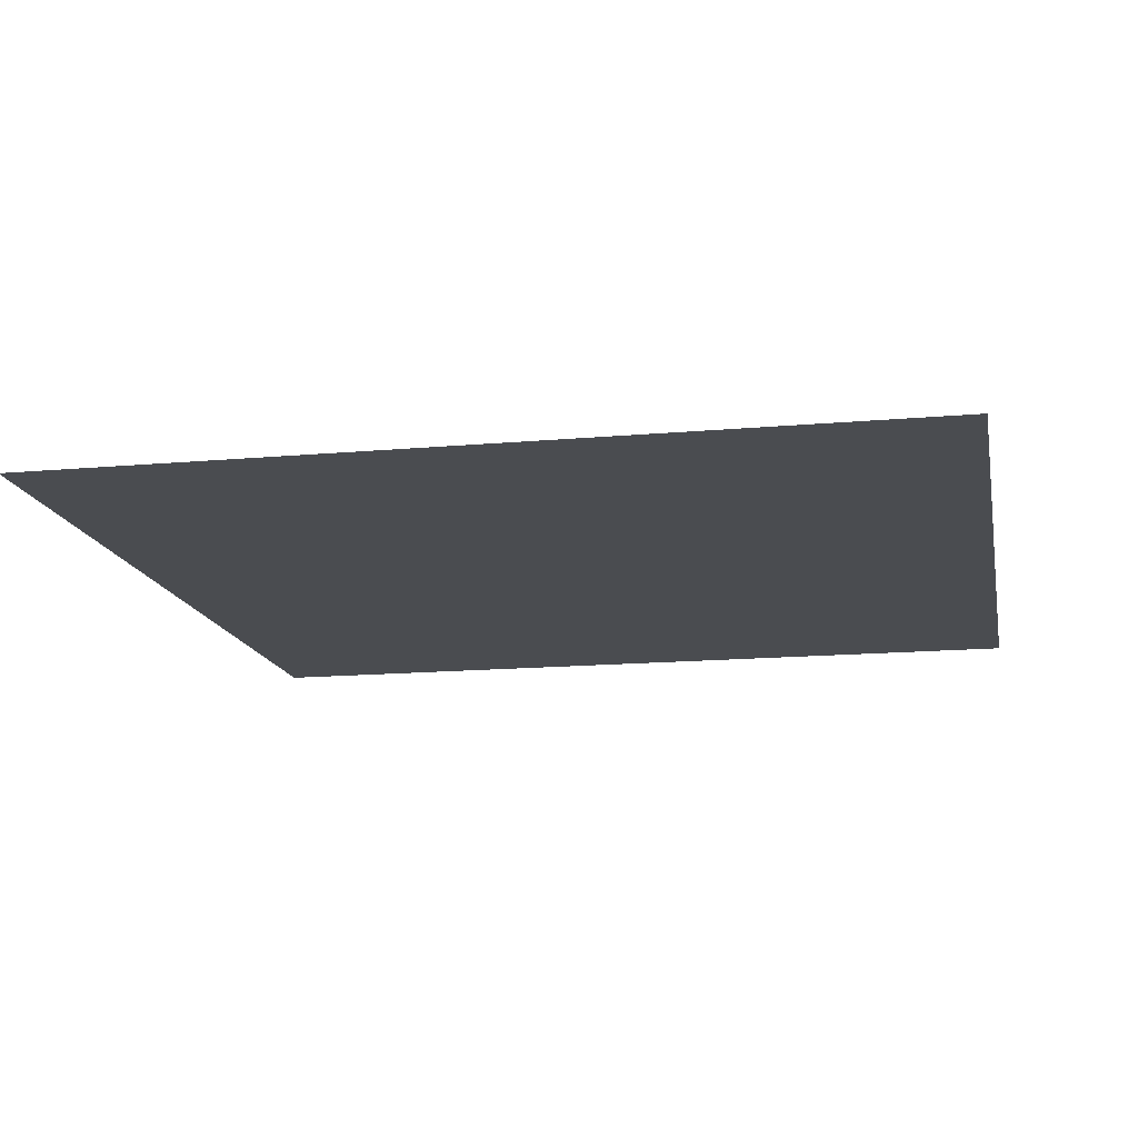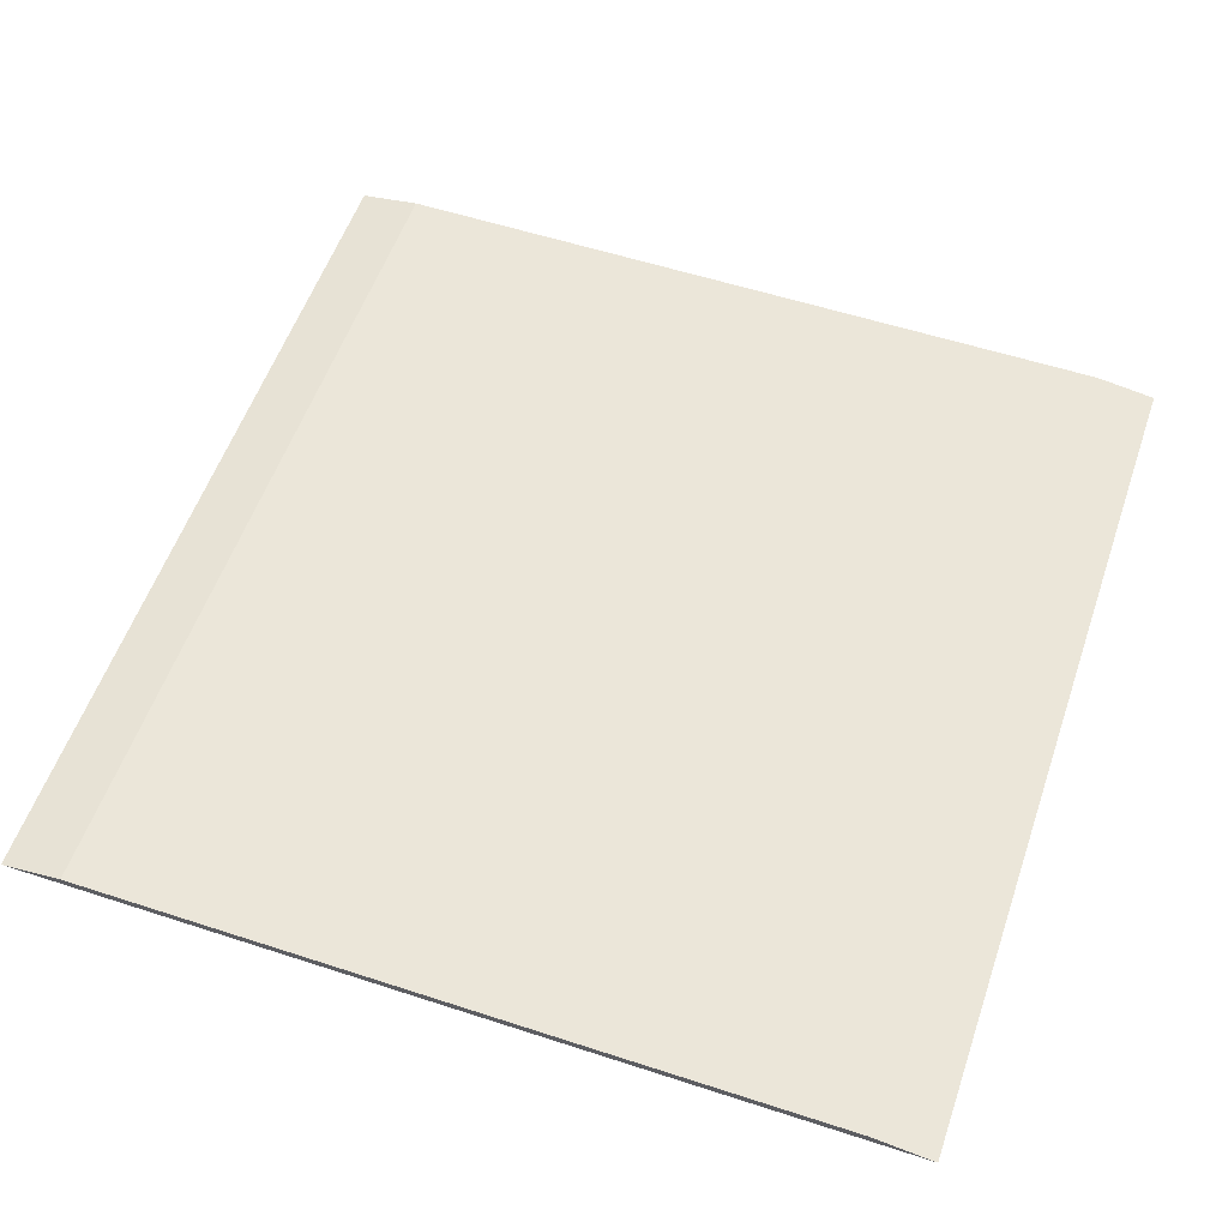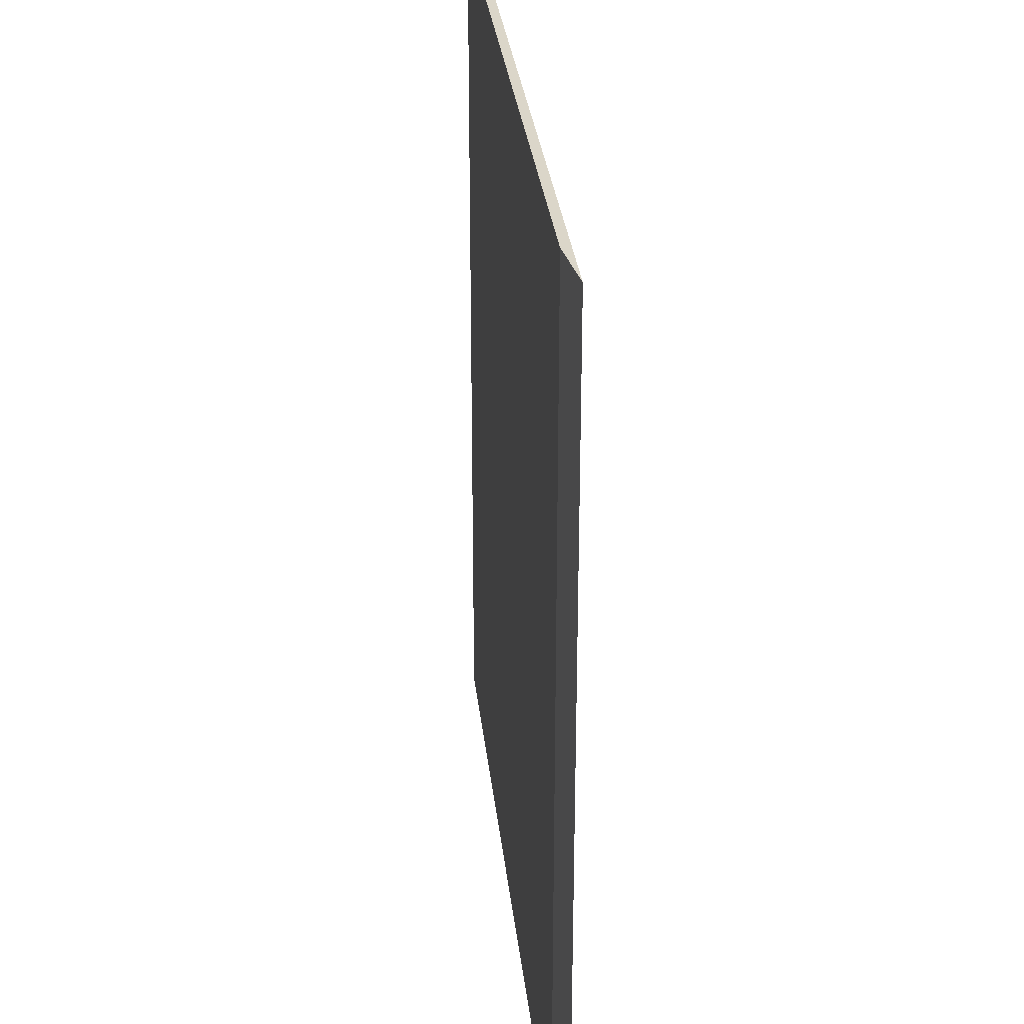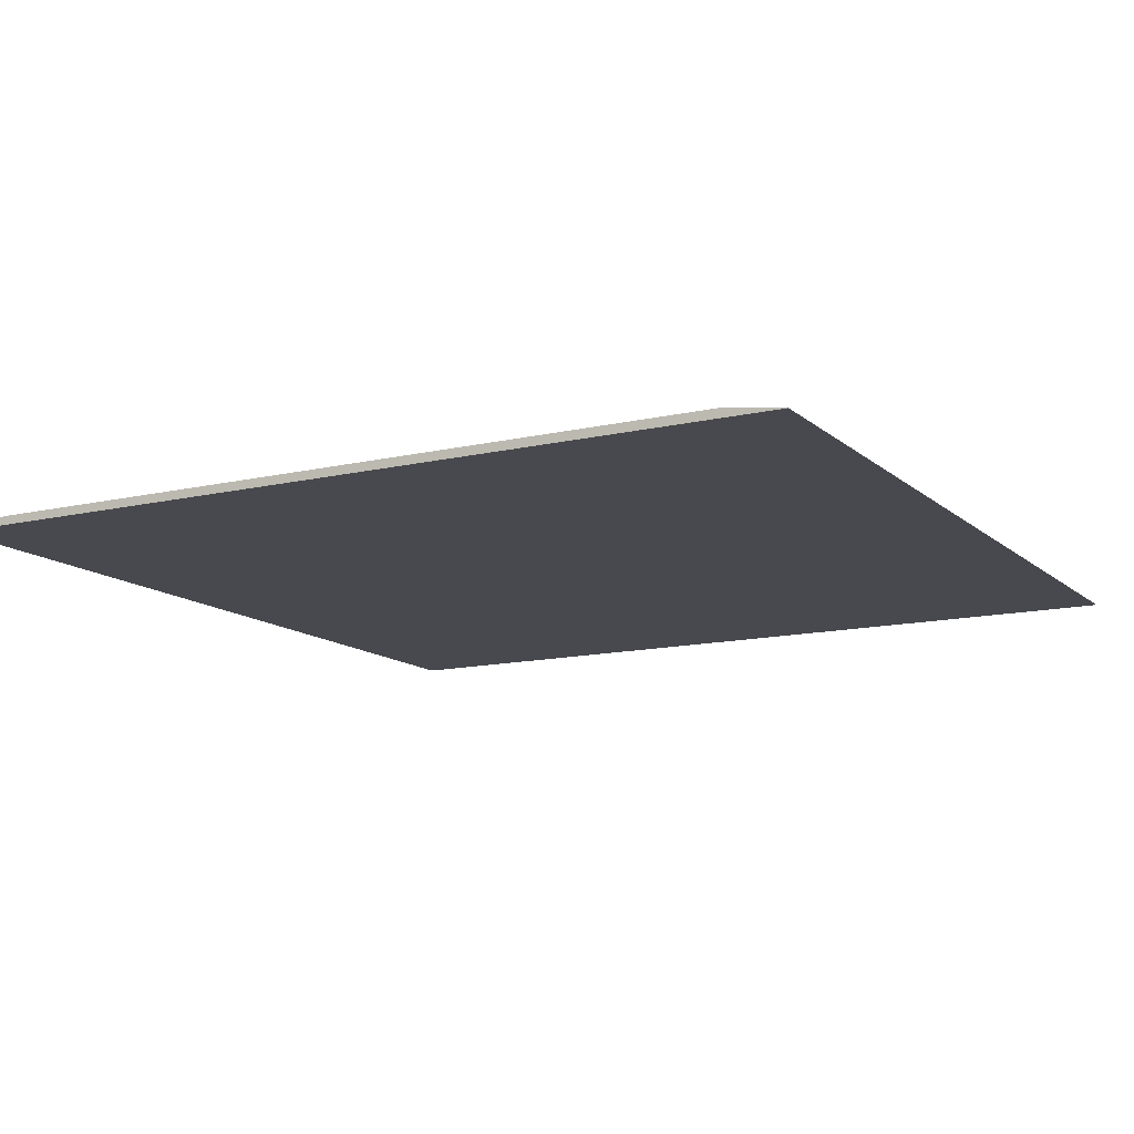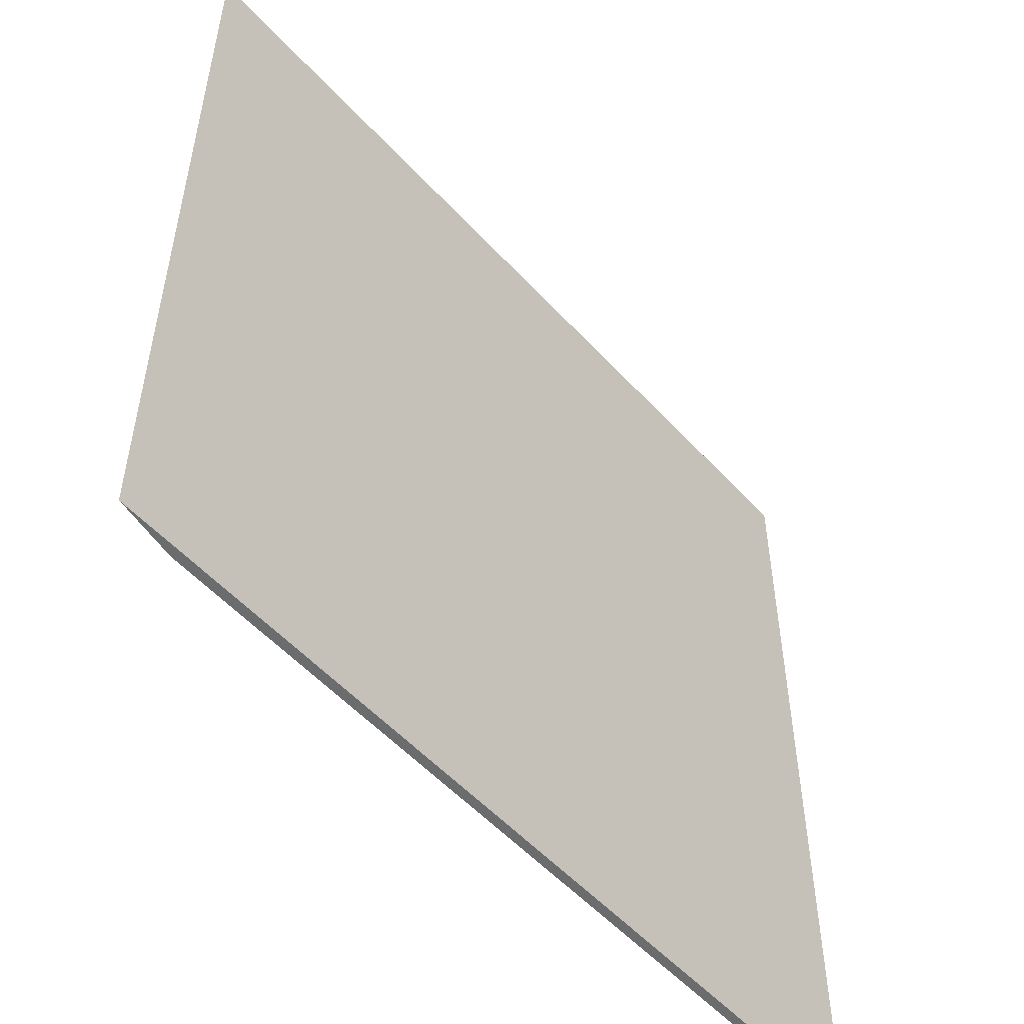
<metadata>
{"format":"obj","ext":"obj","renderer":"f3d","projection":"perspective","resolution":1024,"background":"white","views":[{"elev":-15.0,"azim":-79.1,"up":"+Z"},{"elev":56.0,"azim":18.9,"up":"+Z"},{"elev":29.8,"azim":84.0,"up":"+Y"},{"elev":-12.7,"azim":-151.4,"up":"+Z"},{"elev":-53.6,"azim":131.2,"up":"+Y"}]}
</metadata>
<code>
o Cube.001
v -0.8631 -1 0.01006
v -0.8631 1 0.01006
v -1.003 -1 -0.01006
v -1.003 1 -0.01006
v 0.8631 -1 0.01006
v 0.8631 1 0.01006
v 1.003 -1 -0.01006
v 1.003 1 -0.01006
f 1 2 4 3
f 3 4 8 7
f 7 8 6 5
f 5 6 2 1
f 3 7 5 1
f 8 4 2 6

</code>
